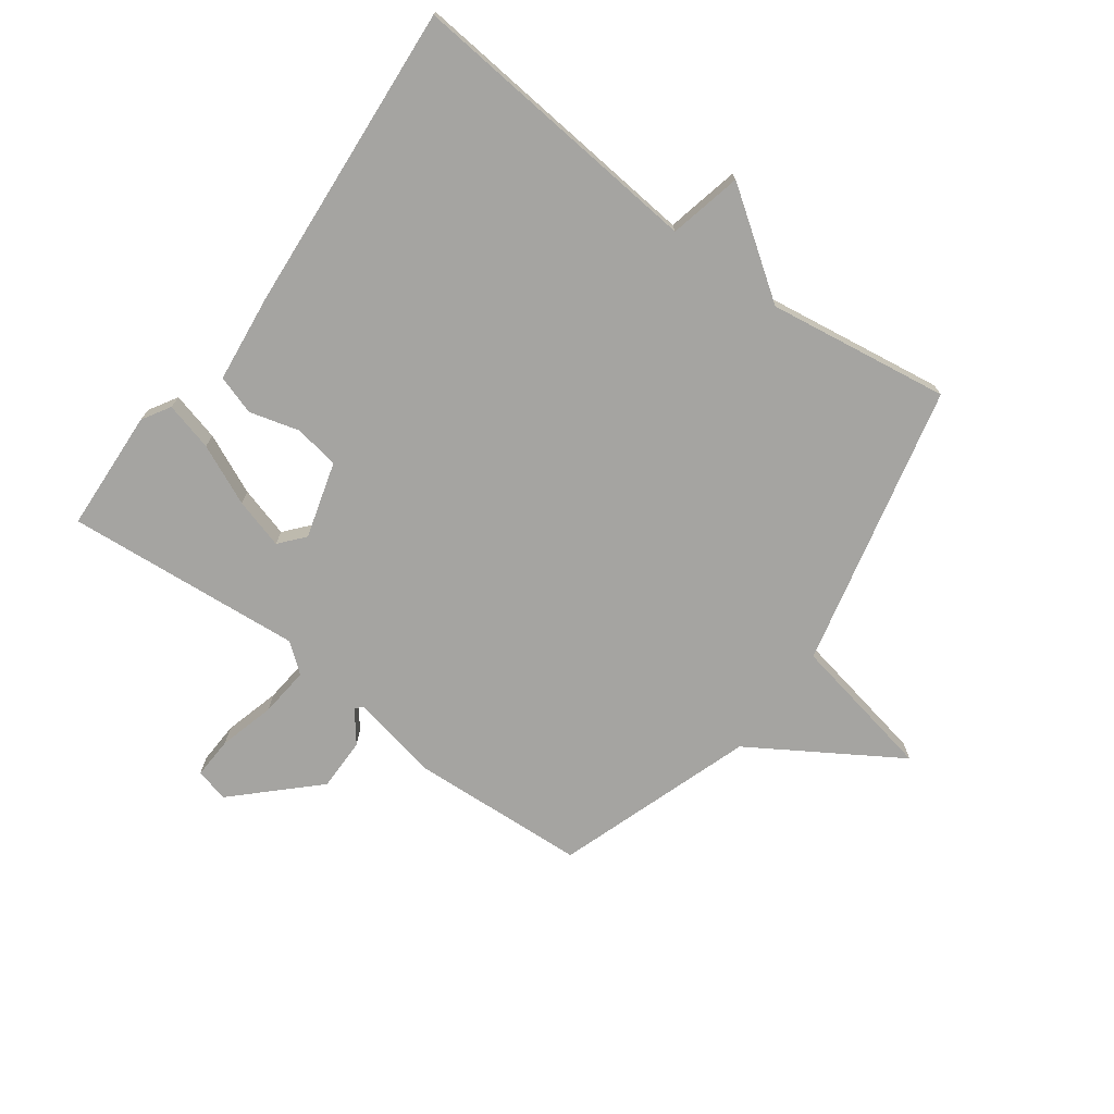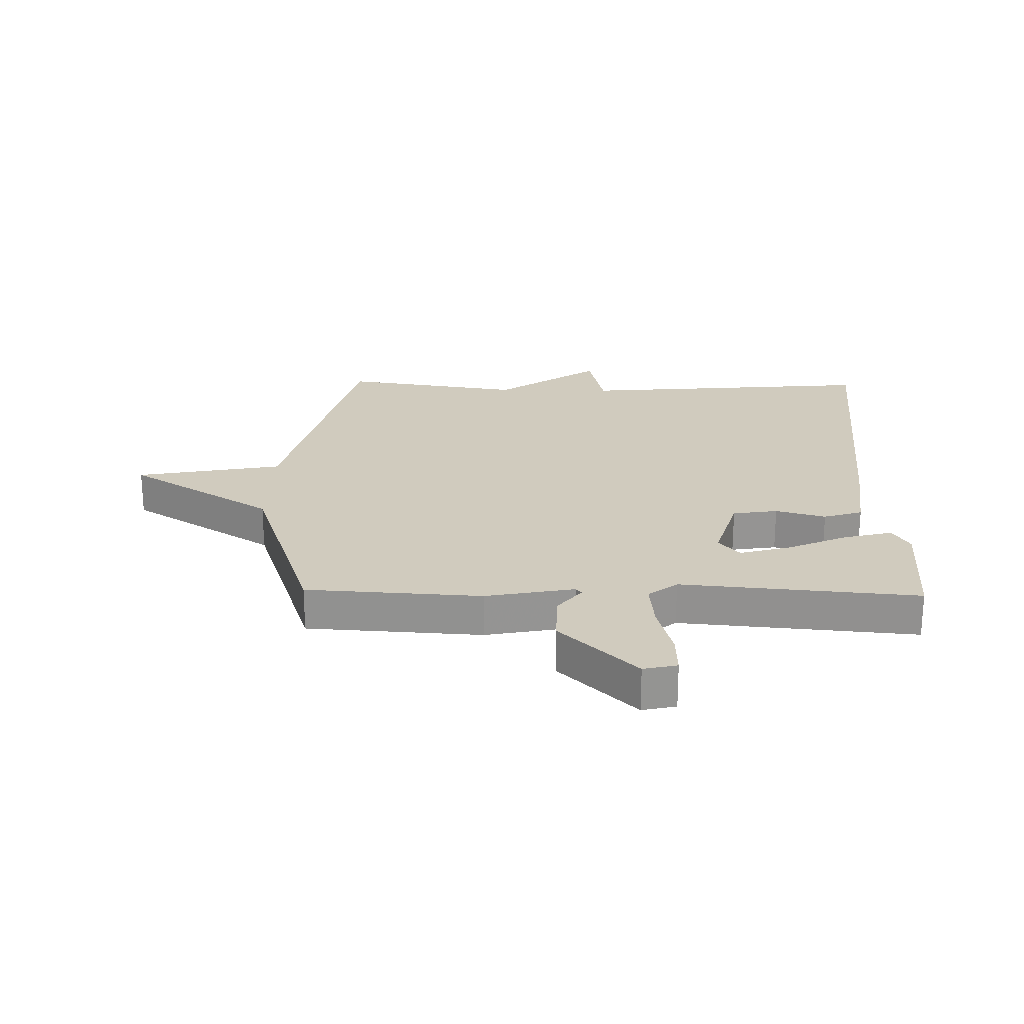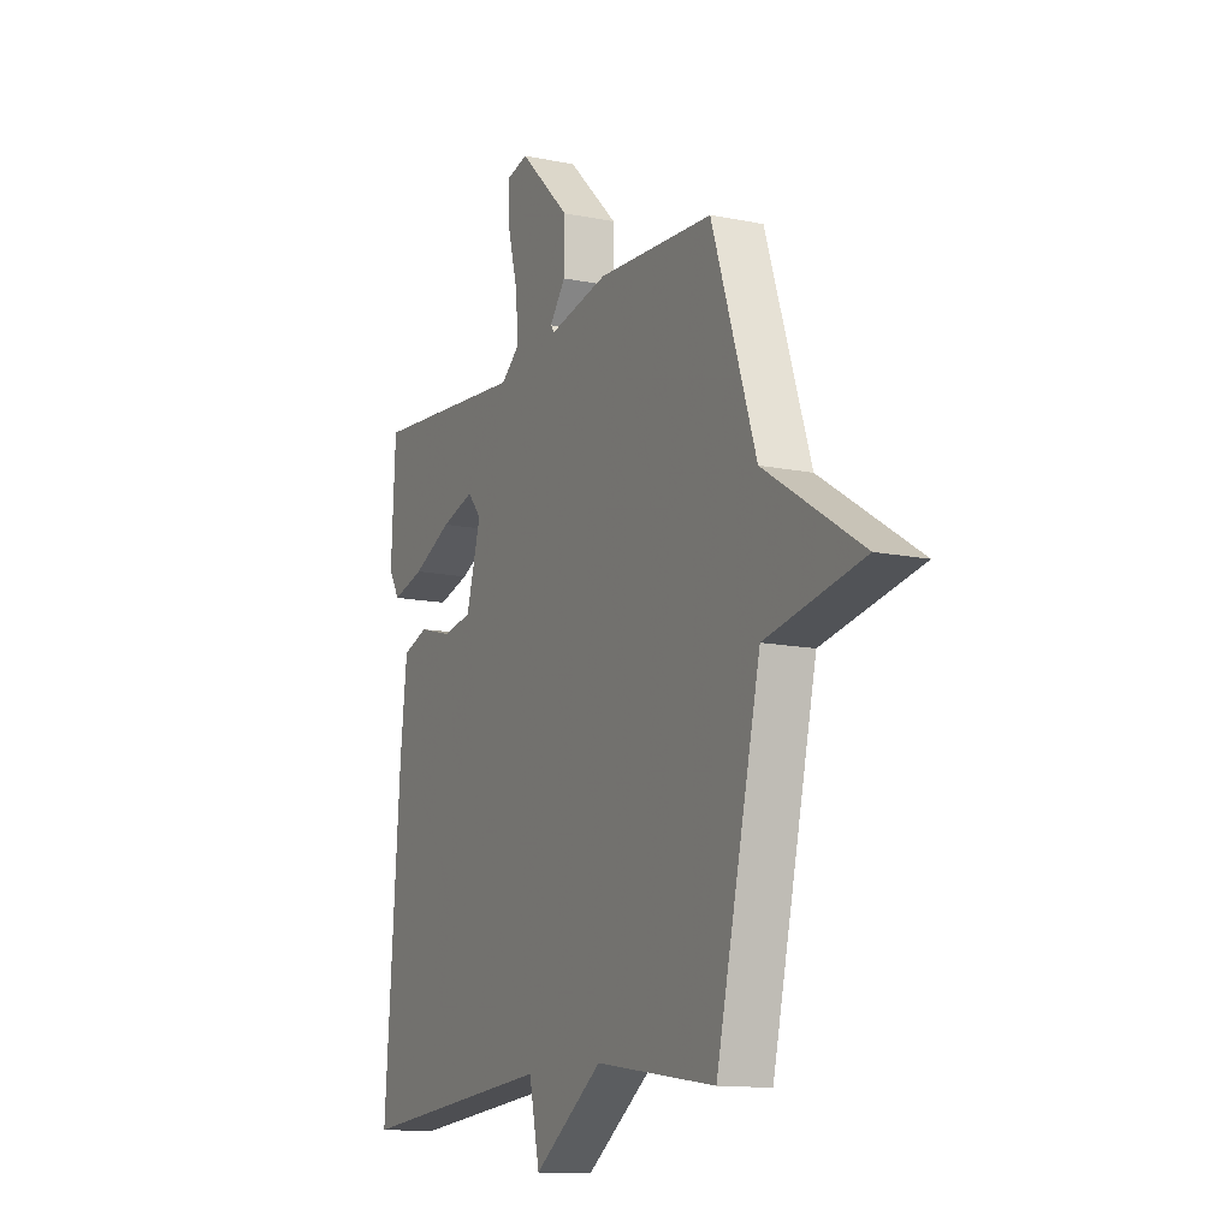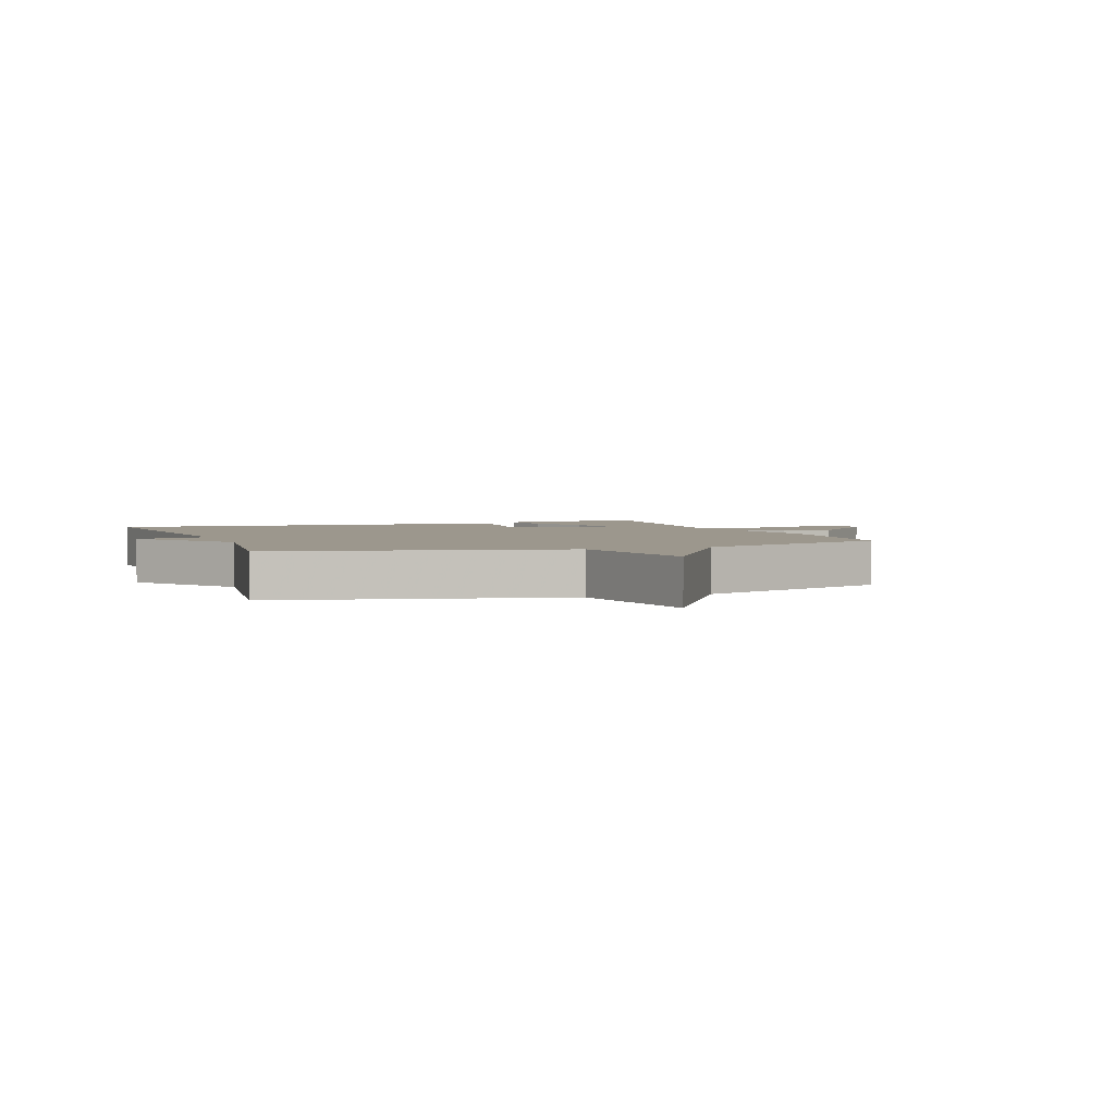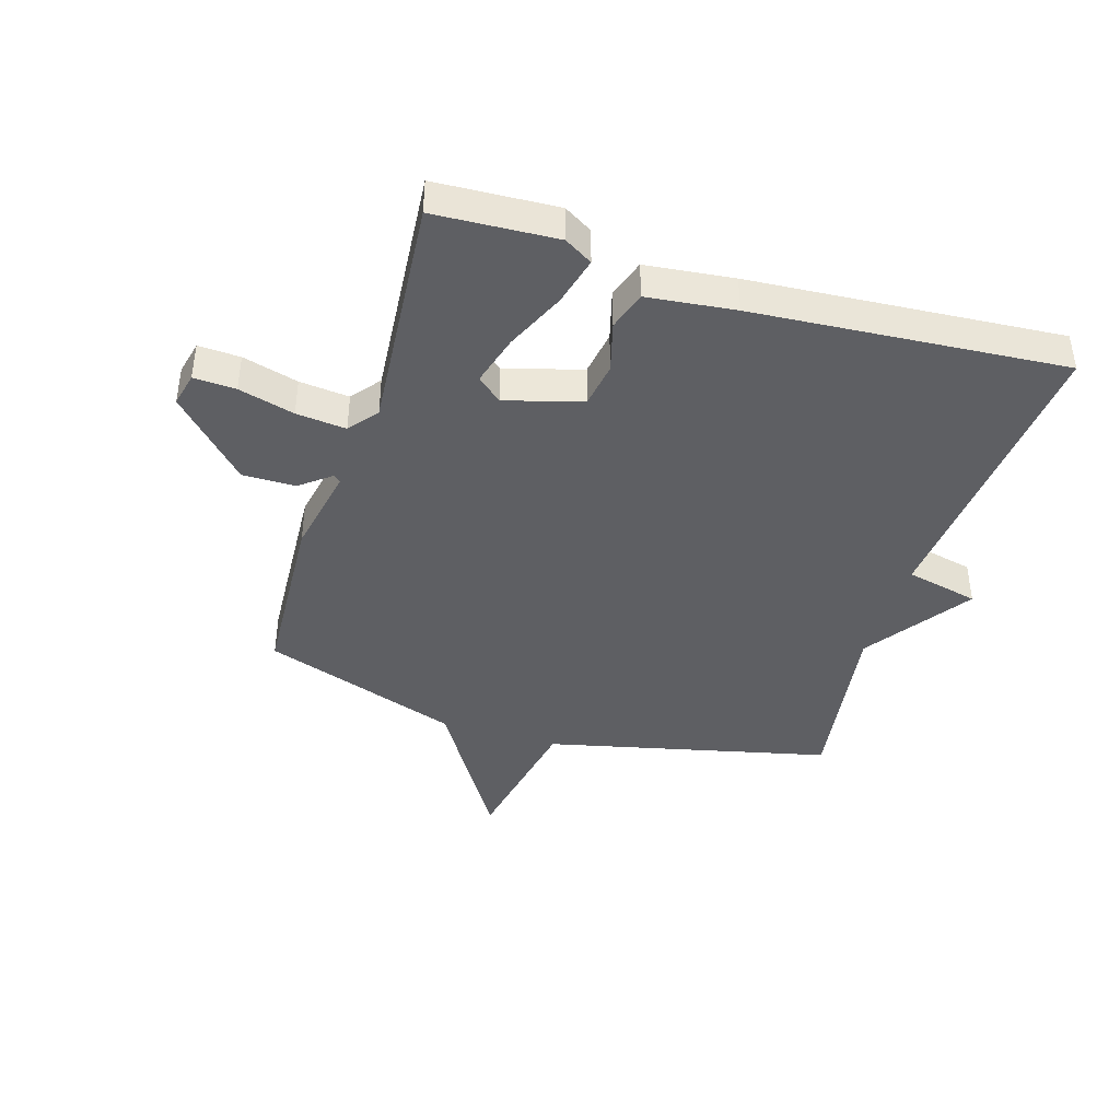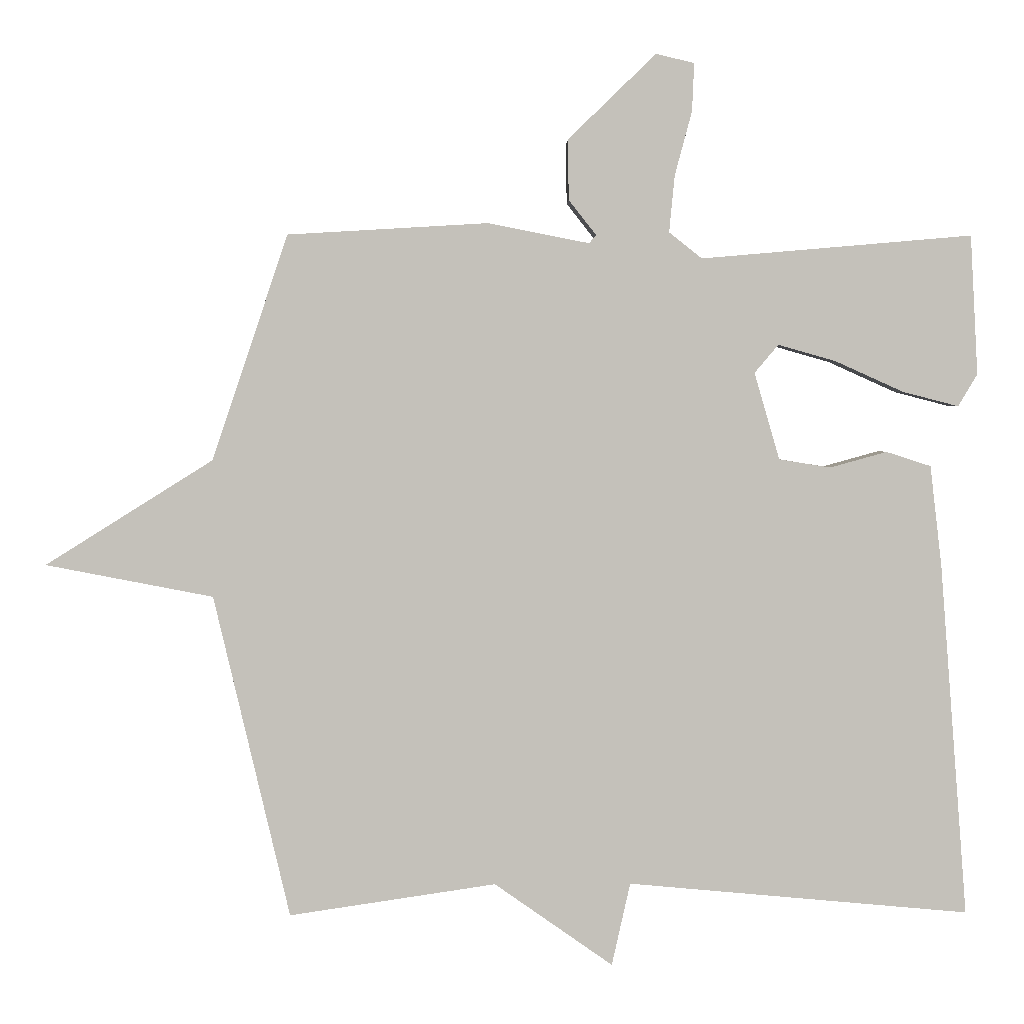
<metadata>
{"format":"obj","ext":"obj","renderer":"f3d","projection":"perspective","resolution":1024,"background":"white","views":[{"elev":-73.2,"azim":143.6,"up":"+Y"},{"elev":23.3,"azim":1.3,"up":"+Y"},{"elev":-12.7,"azim":-115.4,"up":"+Z"},{"elev":2.9,"azim":-110.7,"up":"+Y"},{"elev":-41.7,"azim":72.8,"up":"+Y"},{"elev":2.5,"azim":-1.2,"up":"+Z"}]}
</metadata>
<code>
v -0.5 0.07 0.5
v -0.208 0.07 0.517
v -0.06 0.07 0.488
v -0.05 0.07 0.5
v -0.09 0.07 0.551
v -0.091 0.07 0.639
v 0.037 0.07 0.763
v 0.093 0.07 0.75
v 0.09 0.07 0.68
v 0.065 0.07 0.587
v 0.057 0.07 0.504
v 0.105 0.07 0.466
v 0.5 0.07 0.5
v 0.511 0.07 0.297
v 0.483 0.07 0.25
v 0.402 0.07 0.271
v 0.302 0.07 0.316
v 0.218 0.07 0.34
v 0.183 0.07 0.299
v 0.22 0.07 0.172
v 0.295 0.07 0.16
v 0.378 0.07 0.183
v 0.443 0.07 0.162
v 0.46 0.07 0.016
v 0.5 0.07 -0.5
v 0.002 0.07 -0.455
v -0.025 0.07 -0.576
v -0.198 0.07 -0.455
v -0.5 0.07 -0.5
v -0.611 0.07 -0.029
v -0.855 0.07 0.018
v -0.611 0.07 0.171
v -0.5 0 0.5
v -0.208 0 0.517
v -0.06 0 0.488
v -0.05 0 0.5
v -0.09 0 0.551
v -0.091 0 0.639
v 0.037 0 0.763
v 0.093 0 0.75
v 0.09 0 0.68
v 0.065 0 0.587
v 0.057 0 0.504
v 0.105 0 0.466
v 0.5 0 0.5
v 0.511 0 0.297
v 0.483 0 0.25
v 0.402 0 0.271
v 0.302 0 0.316
v 0.218 0 0.34
v 0.183 0 0.299
v 0.22 0 0.172
v 0.295 0 0.16
v 0.378 0 0.183
v 0.443 0 0.162
v 0.46 0 0.016
v 0.5 0 -0.5
v 0.002 0 -0.455
v -0.025 0 -0.576
v -0.198 0 -0.455
v -0.5 0 -0.5
v -0.611 0 -0.029
v -0.855 0 0.018
v -0.611 0 0.171
f 30 31 32
f 1 2 3
f 32 1 3
f 30 32 3
f 29 30 3
f 28 29 3
f 28 3 4
f 27 28 4
f 26 27 4
f 24 25 26
f 23 24 26
f 22 23 26
f 21 22 26
f 20 21 26
f 19 20 26 4
f 4 5 6
f 19 4 6
f 18 19 6
f 15 16 17
f 14 15 17
f 13 14 17
f 12 13 17
f 12 17 18
f 11 12 18
f 8 9 10
f 7 8 10
f 6 7 10
f 6 10 11
f 6 11 18
f 64 63 62
f 35 34 33
f 35 33 64
f 35 64 62
f 35 62 61
f 35 61 60
f 36 35 60
f 36 60 59
f 36 59 58
f 58 57 56
f 58 56 55
f 58 55 54
f 58 54 53
f 58 53 52
f 36 58 52 51
f 38 37 36
f 38 36 51
f 38 51 50
f 49 48 47
f 49 47 46
f 49 46 45
f 49 45 44
f 50 49 44
f 50 44 43
f 42 41 40
f 42 40 39
f 42 39 38
f 43 42 38
f 50 43 38
f 1 33 34 2
f 2 34 35 3
f 3 35 36 4
f 4 36 37 5
f 5 37 38 6
f 6 38 39 7
f 7 39 40 8
f 8 40 41 9
f 9 41 42 10
f 10 42 43 11
f 11 43 44 12
f 12 44 45 13
f 13 45 46 14
f 14 46 47 15
f 15 47 48 16
f 16 48 49 17
f 17 49 50 18
f 18 50 51 19
f 19 51 52 20
f 20 52 53 21
f 21 53 54 22
f 22 54 55 23
f 23 55 56 24
f 24 56 57 25
f 25 57 58 26
f 26 58 59 27
f 27 59 60 28
f 28 60 61 29
f 29 61 62 30
f 30 62 63 31
f 31 63 64 32
f 32 64 33 1

</code>
